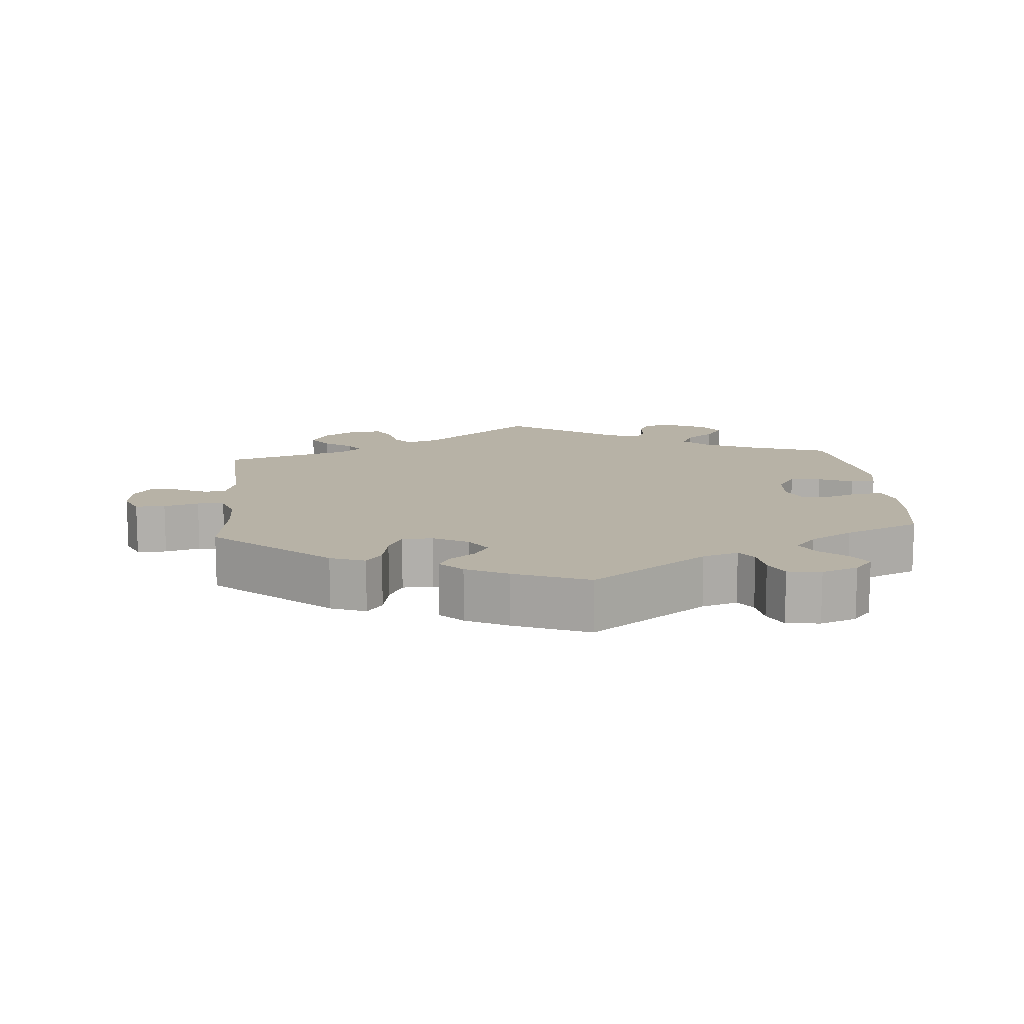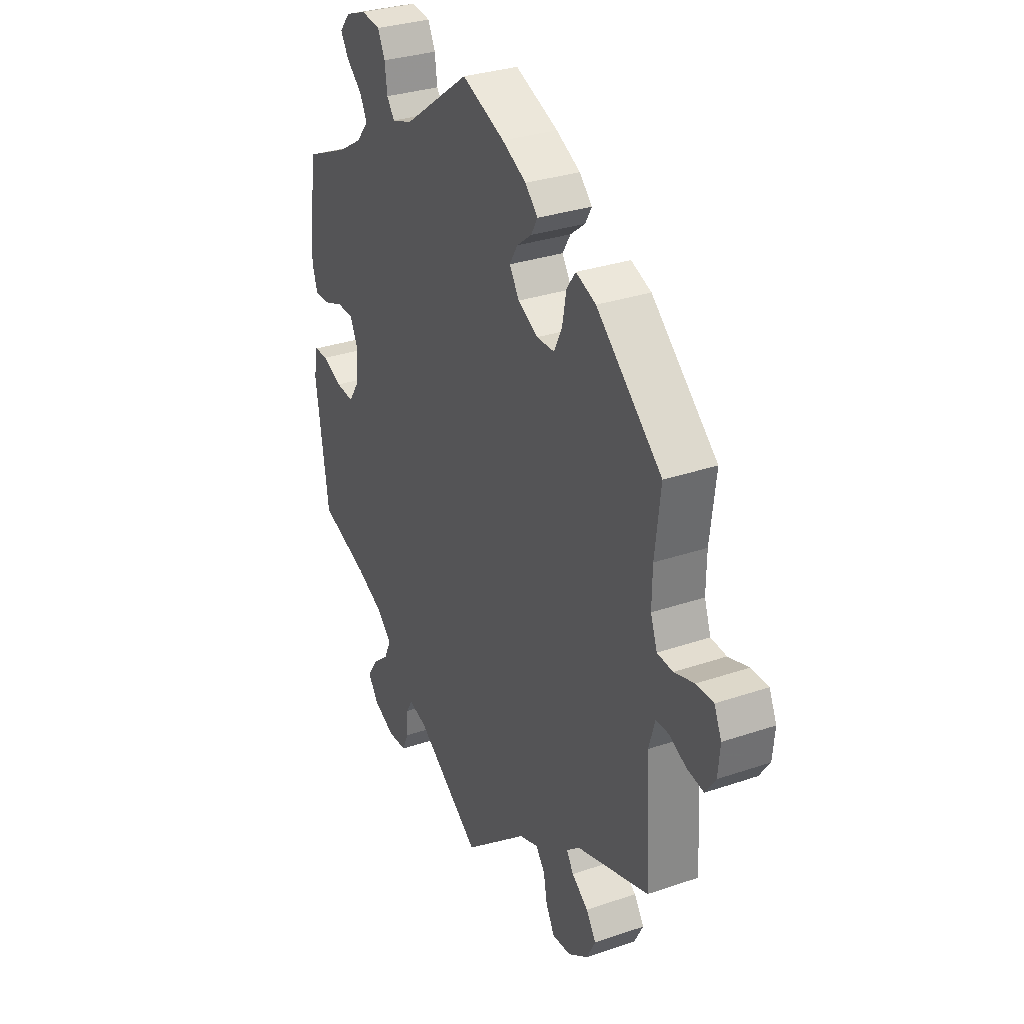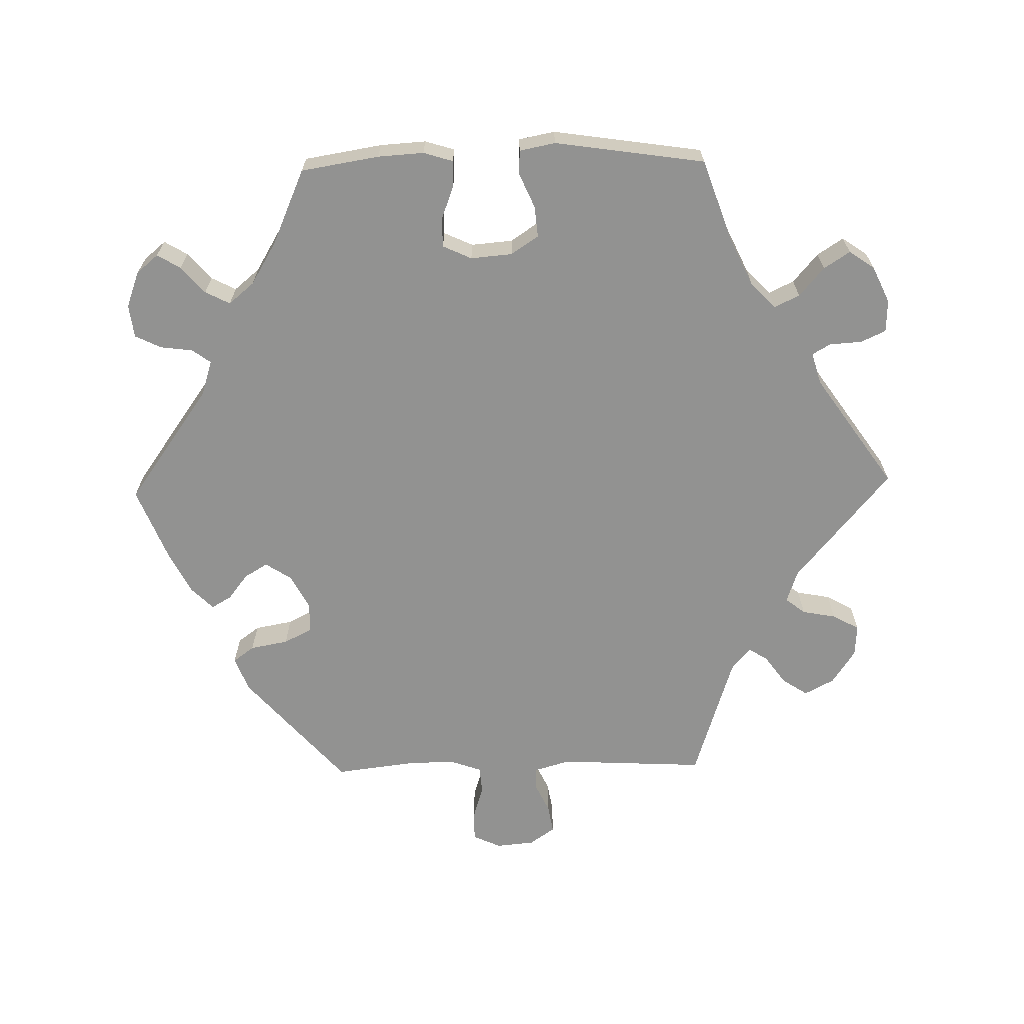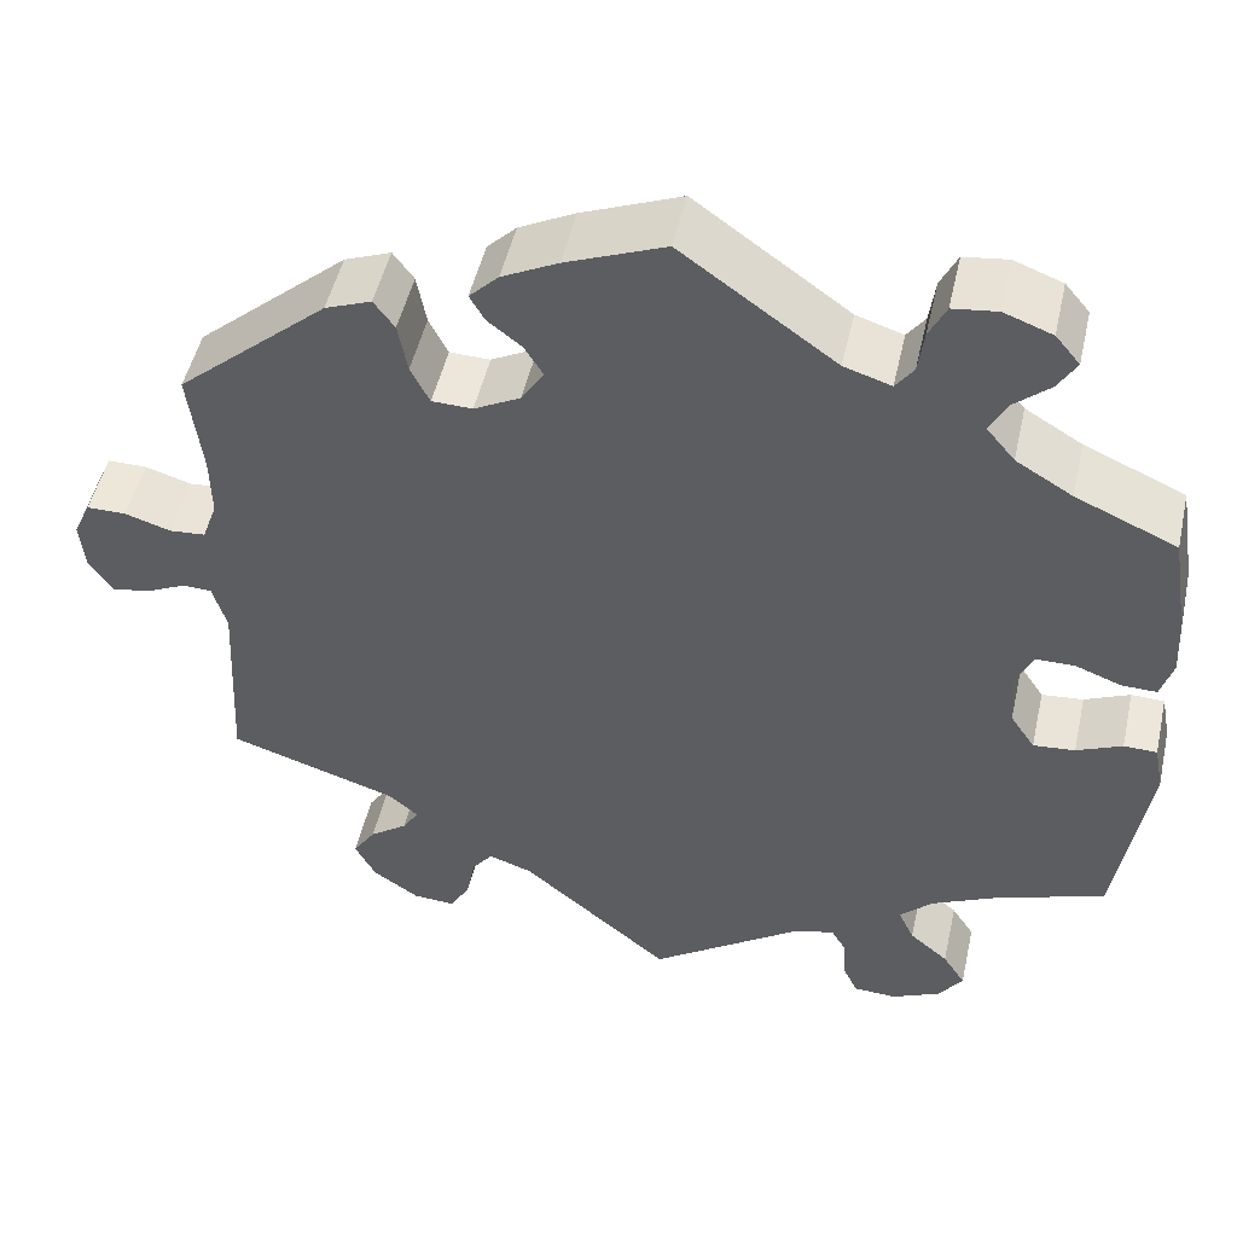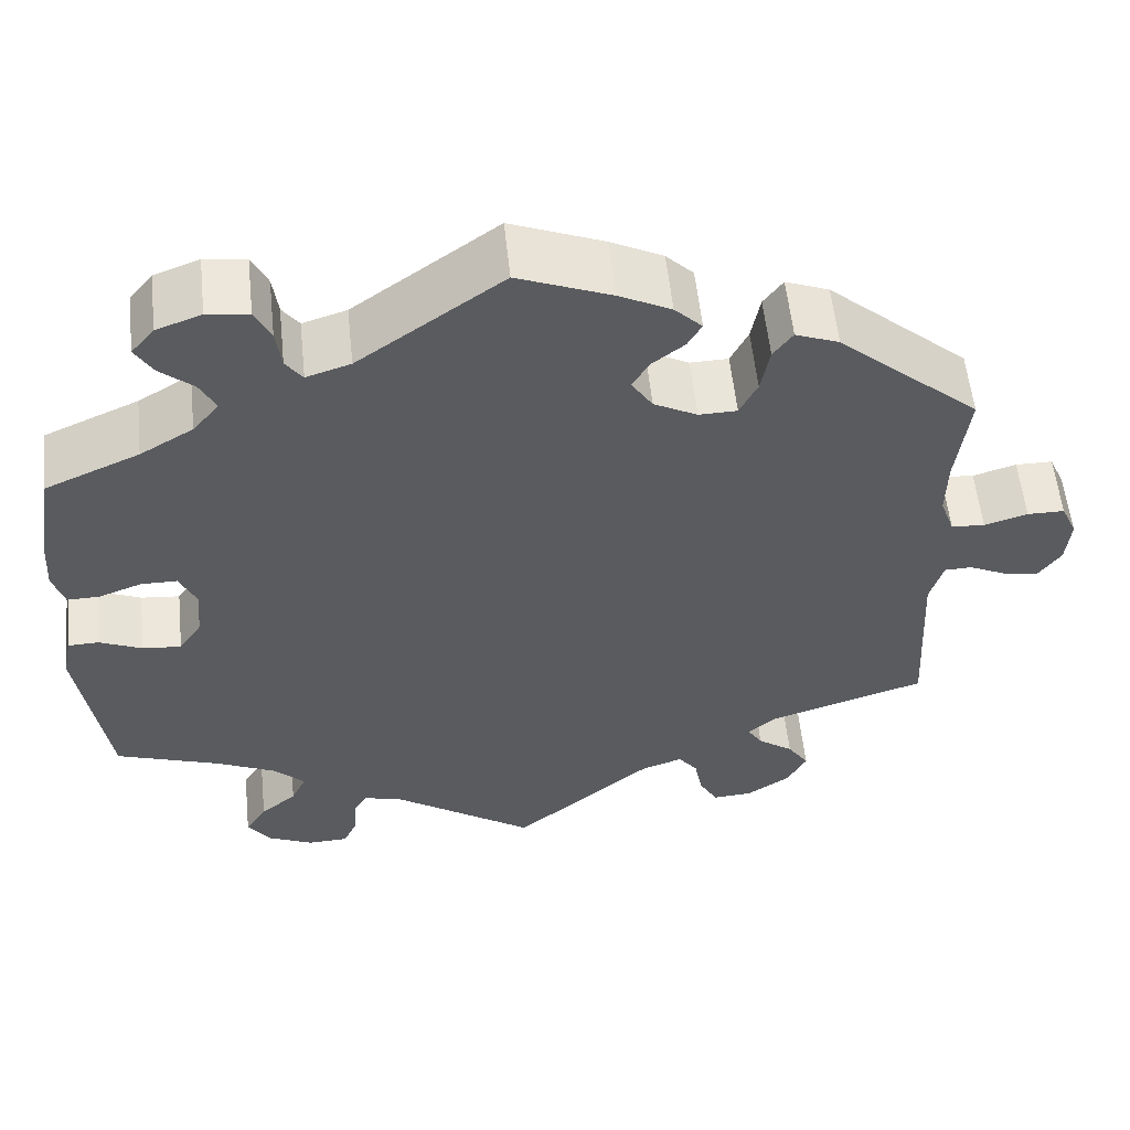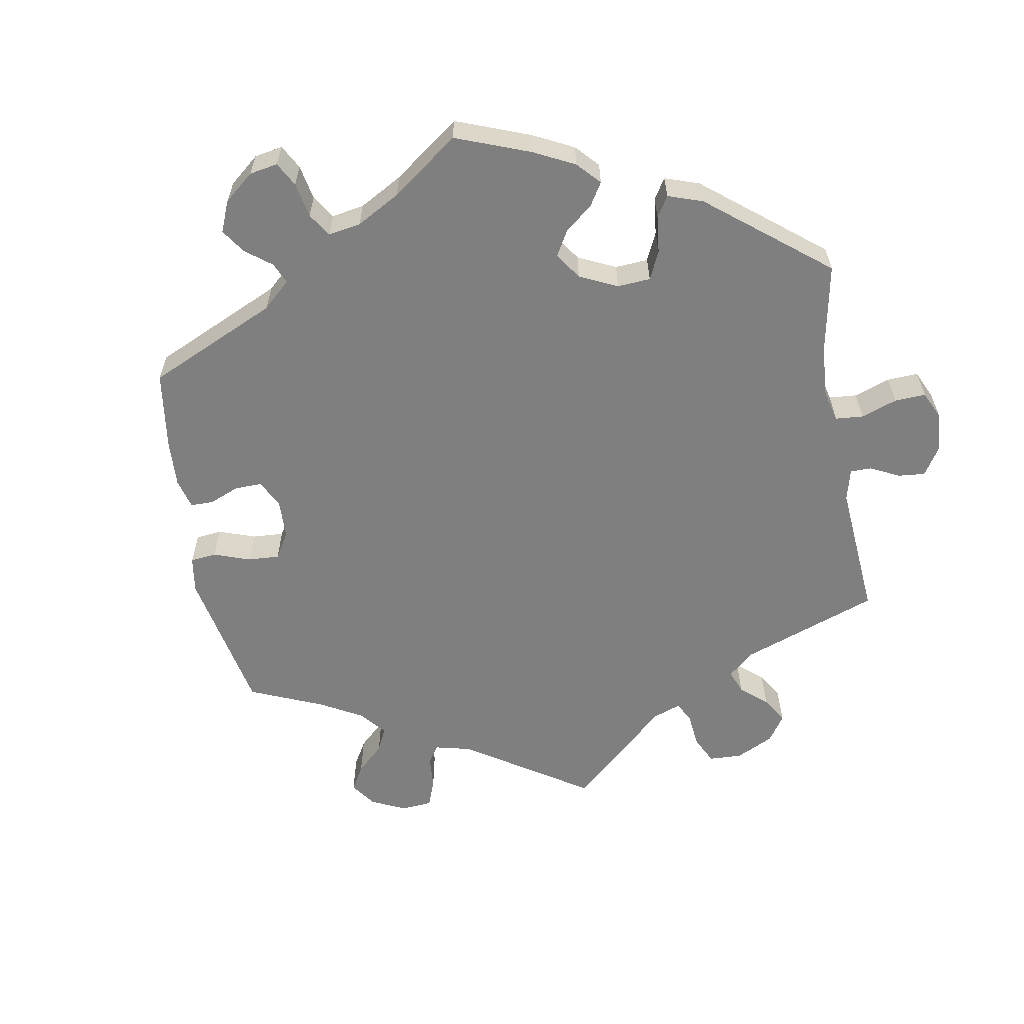
<metadata>
{"format":"obj","ext":"obj","renderer":"f3d","projection":"perspective","resolution":1024,"background":"white","views":[{"elev":12.3,"azim":-4.8,"up":"+Y"},{"elev":31.0,"azim":-116.1,"up":"+Z"},{"elev":-66.3,"azim":91.3,"up":"+Y"},{"elev":49.7,"azim":12.7,"up":"+Z"},{"elev":56.8,"azim":174.0,"up":"+Z"},{"elev":-59.9,"azim":70.1,"up":"+Y"}]}
</metadata>
<code>
v -0.34 0.07 0.429
v -0.291 0.07 0.448
v -0.269 0.07 0.418
v -0.259 0.07 0.364
v -0.239 0.07 0.324
v -0.196 0.07 0.323
v -0.147 0.07 0.349
v -0.123 0.07 0.386
v -0.143 0.07 0.419
v -0.179 0.07 0.447
v -0.195 0.07 0.475
v -0.164 0.07 0.506
v -0.105 0.07 0.536
v 0 0.07 0.578
v 0.163 0.07 0.461
v 0.213 0.07 0.445
v 0.232 0.07 0.471
v 0.238 0.07 0.517
v 0.256 0.07 0.554
v 0.303 0.07 0.56
v 0.354 0.07 0.541
v 0.38 0.07 0.51
v 0.36 0.07 0.477
v 0.322 0.07 0.444
v 0.304 0.07 0.409
v 0.334 0.07 0.373
v 0.394 0.07 0.337
v 0.501 0.07 0.29
v 0.519 0.07 0.179
v 0.523 0.07 0.114
v 0.51 0.07 0.072
v 0.473 0.07 0.073
v 0.425 0.07 0.091
v 0.384 0.07 0.091
v 0.365 0.07 0.05
v 0.37 0.07 -0.009
v 0.396 0.07 -0.048
v 0.44 0.07 -0.044
v 0.488 0.07 -0.023
v 0.523 0.07 -0.024
v 0.533 0.07 -0.075
v 0.501 0.07 -0.289
v 0.383 0.07 -0.33
v 0.315 0.07 -0.362
v 0.28 0.07 -0.396
v 0.297 0.07 -0.432
v 0.338 0.07 -0.467
v 0.362 0.07 -0.504
v 0.337 0.07 -0.54
v 0.285 0.07 -0.564
v 0.239 0.07 -0.562
v 0.223 0.07 -0.527
v 0.22 0.07 -0.481
v 0.205 0.07 -0.455
v 0.16 0.07 -0.468
v 0.001 0.07 -0.578
v -0.157 0.07 -0.445
v -0.203 0.07 -0.429
v -0.225 0.07 -0.457
v -0.234 0.07 -0.505
v -0.255 0.07 -0.543
v -0.3 0.07 -0.54
v -0.349 0.07 -0.507
v -0.371 0.07 -0.465
v -0.347 0.07 -0.429
v -0.307 0.07 -0.4
v -0.29 0.07 -0.373
v -0.322 0.07 -0.346
v -0.5 0.07 -0.289
v -0.489 0.07 -0.08
v -0.504 0.07 -0.029
v -0.535 0.07 -0.028
v -0.577 0.07 -0.048
v -0.618 0.07 -0.055
v -0.643 0.07 -0.019
v -0.648 0.07 0.035
v -0.63 0.07 0.075
v -0.588 0.07 0.075
v -0.539 0.07 0.06
v -0.501 0.07 0.063
v -0.485 0.07 0.108
v -0.486 0.07 0.175
v -0.5 0.07 0.289
v -0.34 0 0.429
v -0.291 0 0.448
v -0.269 0 0.418
v -0.259 0 0.364
v -0.239 0 0.324
v -0.196 0 0.323
v -0.147 0 0.349
v -0.123 0 0.386
v -0.143 0 0.419
v -0.179 0 0.447
v -0.195 0 0.475
v -0.164 0 0.506
v -0.105 0 0.536
v 0 0 0.578
v 0.163 0 0.461
v 0.213 0 0.445
v 0.232 0 0.471
v 0.238 0 0.517
v 0.256 0 0.554
v 0.303 0 0.56
v 0.354 0 0.541
v 0.38 0 0.51
v 0.36 0 0.477
v 0.322 0 0.444
v 0.304 0 0.409
v 0.334 0 0.373
v 0.394 0 0.337
v 0.501 0 0.29
v 0.519 0 0.179
v 0.523 0 0.114
v 0.51 0 0.072
v 0.473 0 0.073
v 0.425 0 0.091
v 0.384 0 0.091
v 0.365 0 0.05
v 0.37 0 -0.009
v 0.396 0 -0.048
v 0.44 0 -0.044
v 0.488 0 -0.023
v 0.523 0 -0.024
v 0.533 0 -0.075
v 0.501 0 -0.289
v 0.383 0 -0.33
v 0.315 0 -0.362
v 0.28 0 -0.396
v 0.297 0 -0.432
v 0.338 0 -0.467
v 0.362 0 -0.504
v 0.337 0 -0.54
v 0.285 0 -0.564
v 0.239 0 -0.562
v 0.223 0 -0.527
v 0.22 0 -0.481
v 0.205 0 -0.455
v 0.16 0 -0.468
v 0.001 0 -0.578
v -0.157 0 -0.445
v -0.203 0 -0.429
v -0.225 0 -0.457
v -0.234 0 -0.505
v -0.255 0 -0.543
v -0.3 0 -0.54
v -0.349 0 -0.507
v -0.371 0 -0.465
v -0.347 0 -0.429
v -0.307 0 -0.4
v -0.29 0 -0.373
v -0.322 0 -0.346
v -0.5 0 -0.289
v -0.489 0 -0.08
v -0.504 0 -0.029
v -0.535 0 -0.028
v -0.577 0 -0.048
v -0.618 0 -0.055
v -0.643 0 -0.019
v -0.648 0 0.035
v -0.63 0 0.075
v -0.588 0 0.075
v -0.539 0 0.06
v -0.501 0 0.063
v -0.485 0 0.108
v -0.486 0 0.175
v -0.5 0 0.289
f 82 83 1 2
f 81 82 2 3
f 80 81 3 4
f 76 77 78 79
f 76 79 80
f 75 76 80
f 72 73 74 75
f 71 72 75 80
f 70 71 80 4
f 68 69 70 4
f 63 64 65 66
f 63 66 67
f 62 63 67
f 59 60 61 62
f 58 59 62 67
f 57 58 67 68
f 55 56 57
f 54 55 57 68
f 50 51 52 53
f 50 53 54
f 49 50 54
f 46 47 48 49
f 45 46 49 54
f 44 45 54 68
f 40 41 42 43
f 38 39 40 43
f 37 38 43 44
f 36 37 44 68
f 30 31 32 33
f 30 33 34
f 27 28 29 30
f 26 27 30 34
f 25 26 34 35
f 21 22 23 24
f 21 24 25
f 20 21 25
f 17 18 19 20
f 16 17 20 25
f 15 16 25 35
f 9 10 11 12
f 8 9 12 13
f 68 4 5
f 68 5 6
f 36 68 6 7
f 35 36 7 8
f 14 15 35
f 8 13 14 35
f 85 84 166 165
f 86 85 165 164
f 87 86 164 163
f 162 161 160 159
f 163 162 159
f 163 159 158
f 158 157 156 155
f 163 158 155 154
f 87 163 154 153
f 87 153 152 151
f 149 148 147 146
f 150 149 146
f 150 146 145
f 145 144 143 142
f 150 145 142 141
f 151 150 141 140
f 140 139 138
f 151 140 138 137
f 136 135 134 133
f 137 136 133
f 137 133 132
f 132 131 130 129
f 137 132 129 128
f 151 137 128 127
f 126 125 124 123
f 126 123 122 121
f 127 126 121 120
f 151 127 120 119
f 116 115 114 113
f 117 116 113
f 113 112 111 110
f 117 113 110 109
f 118 117 109 108
f 107 106 105 104
f 108 107 104
f 108 104 103
f 103 102 101 100
f 108 103 100 99
f 118 108 99 98
f 95 94 93 92
f 96 95 92 91
f 88 87 151
f 89 88 151
f 90 89 151 119
f 91 90 119 118
f 118 98 97
f 118 97 96 91
f 1 84 85 2
f 2 85 86 3
f 3 86 87 4
f 4 87 88 5
f 5 88 89 6
f 6 89 90 7
f 7 90 91 8
f 8 91 92 9
f 9 92 93 10
f 10 93 94 11
f 11 94 95 12
f 12 95 96 13
f 13 96 97 14
f 14 97 98 15
f 15 98 99 16
f 16 99 100 17
f 17 100 101 18
f 18 101 102 19
f 19 102 103 20
f 20 103 104 21
f 21 104 105 22
f 22 105 106 23
f 23 106 107 24
f 24 107 108 25
f 25 108 109 26
f 26 109 110 27
f 27 110 111 28
f 28 111 112 29
f 29 112 113 30
f 30 113 114 31
f 31 114 115 32
f 32 115 116 33
f 33 116 117 34
f 34 117 118 35
f 35 118 119 36
f 36 119 120 37
f 37 120 121 38
f 38 121 122 39
f 39 122 123 40
f 40 123 124 41
f 41 124 125 42
f 42 125 126 43
f 43 126 127 44
f 44 127 128 45
f 45 128 129 46
f 46 129 130 47
f 47 130 131 48
f 48 131 132 49
f 49 132 133 50
f 50 133 134 51
f 51 134 135 52
f 52 135 136 53
f 53 136 137 54
f 54 137 138 55
f 55 138 139 56
f 56 139 140 57
f 57 140 141 58
f 58 141 142 59
f 59 142 143 60
f 60 143 144 61
f 61 144 145 62
f 62 145 146 63
f 63 146 147 64
f 64 147 148 65
f 65 148 149 66
f 66 149 150 67
f 67 150 151 68
f 68 151 152 69
f 69 152 153 70
f 70 153 154 71
f 71 154 155 72
f 72 155 156 73
f 73 156 157 74
f 74 157 158 75
f 75 158 159 76
f 76 159 160 77
f 77 160 161 78
f 78 161 162 79
f 79 162 163 80
f 80 163 164 81
f 81 164 165 82
f 82 165 166 83
f 83 166 84 1

</code>
